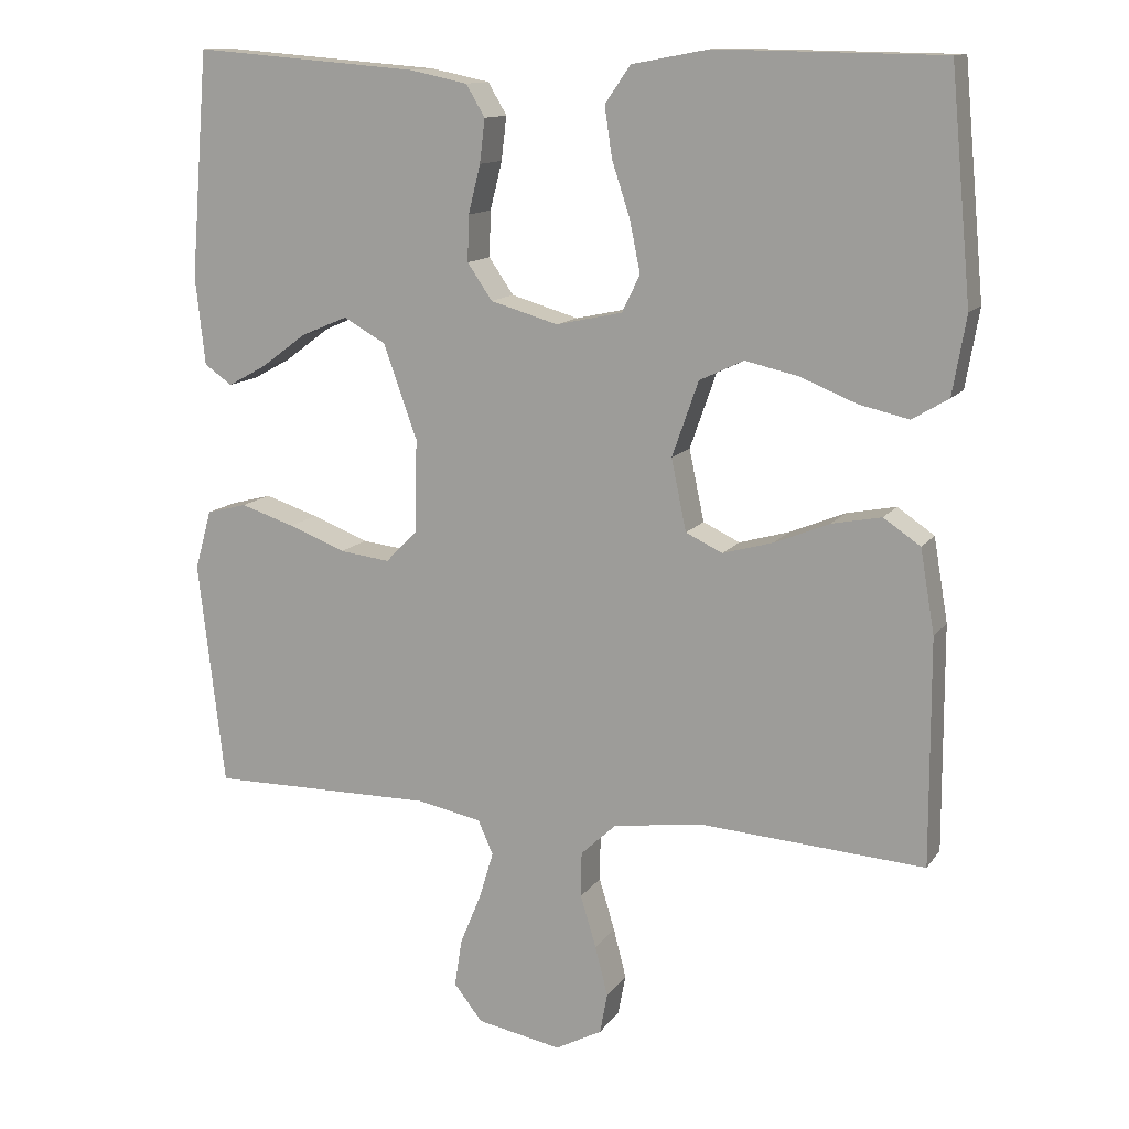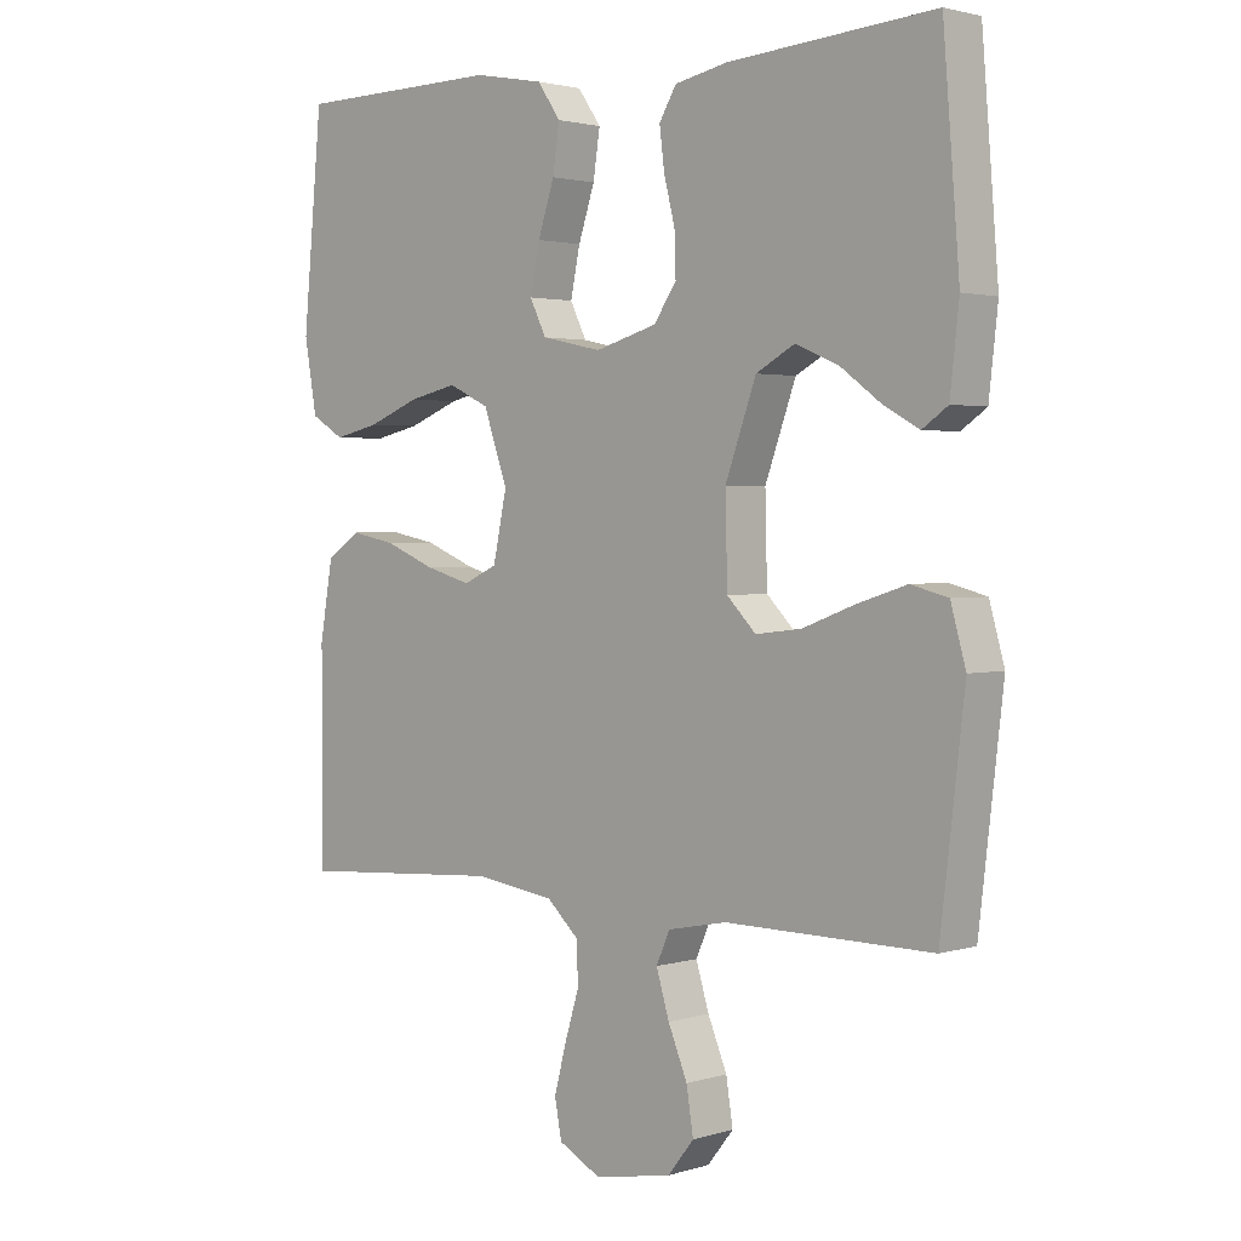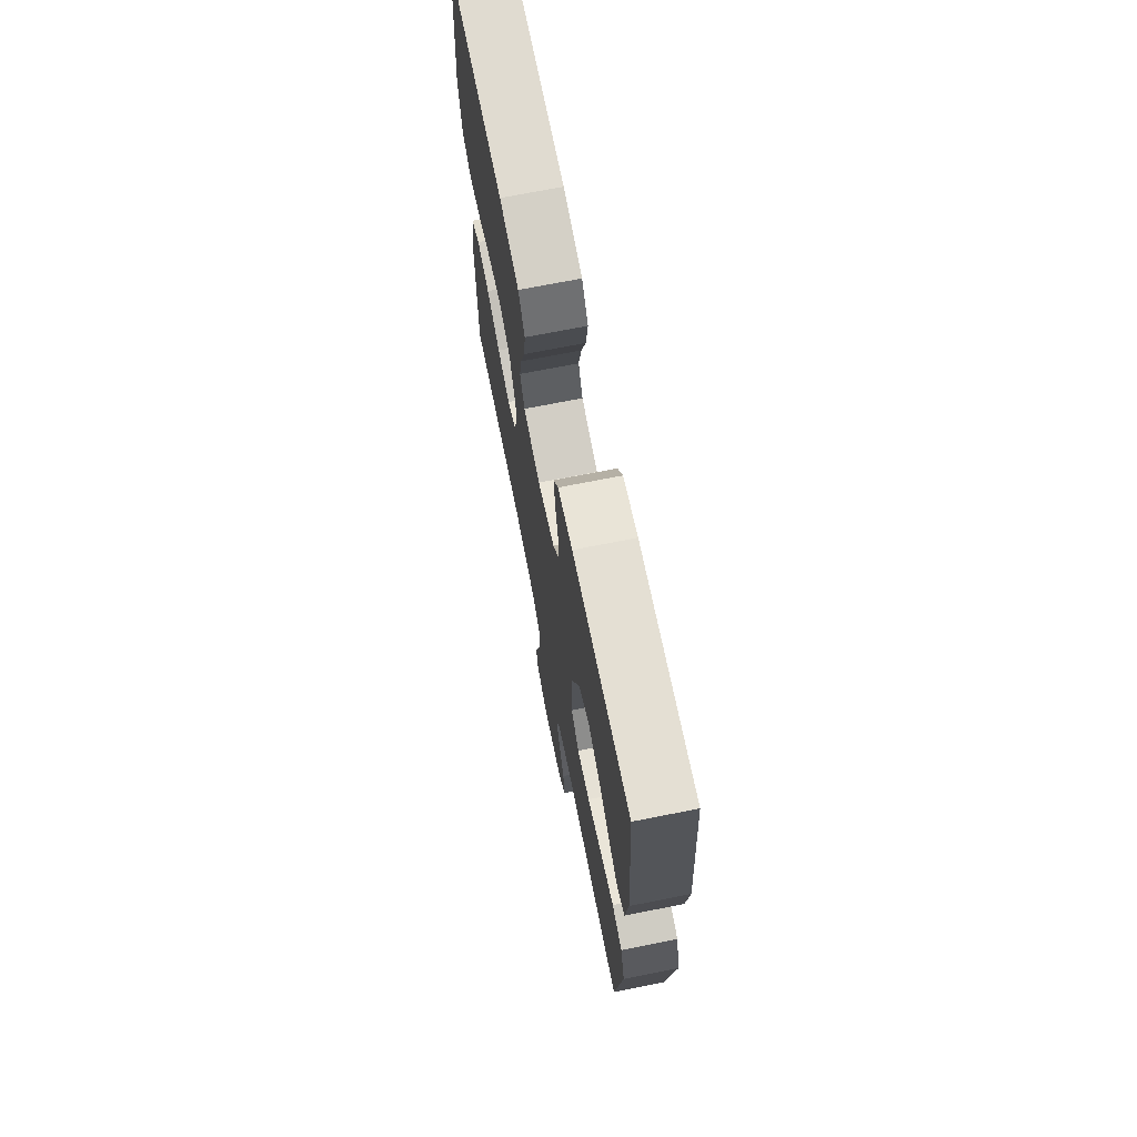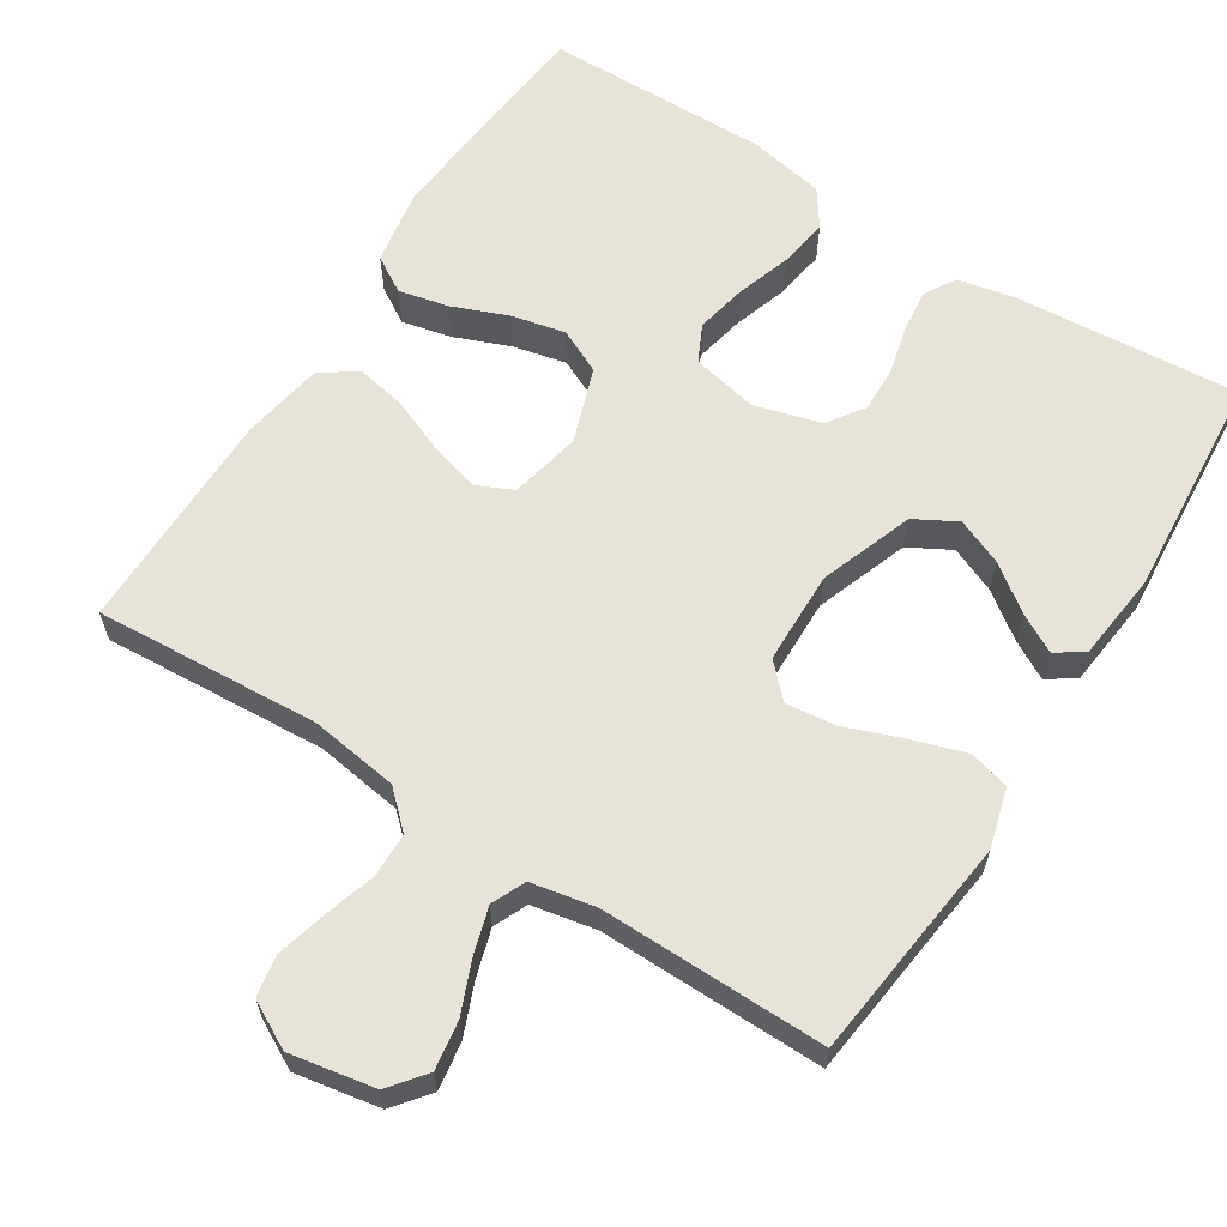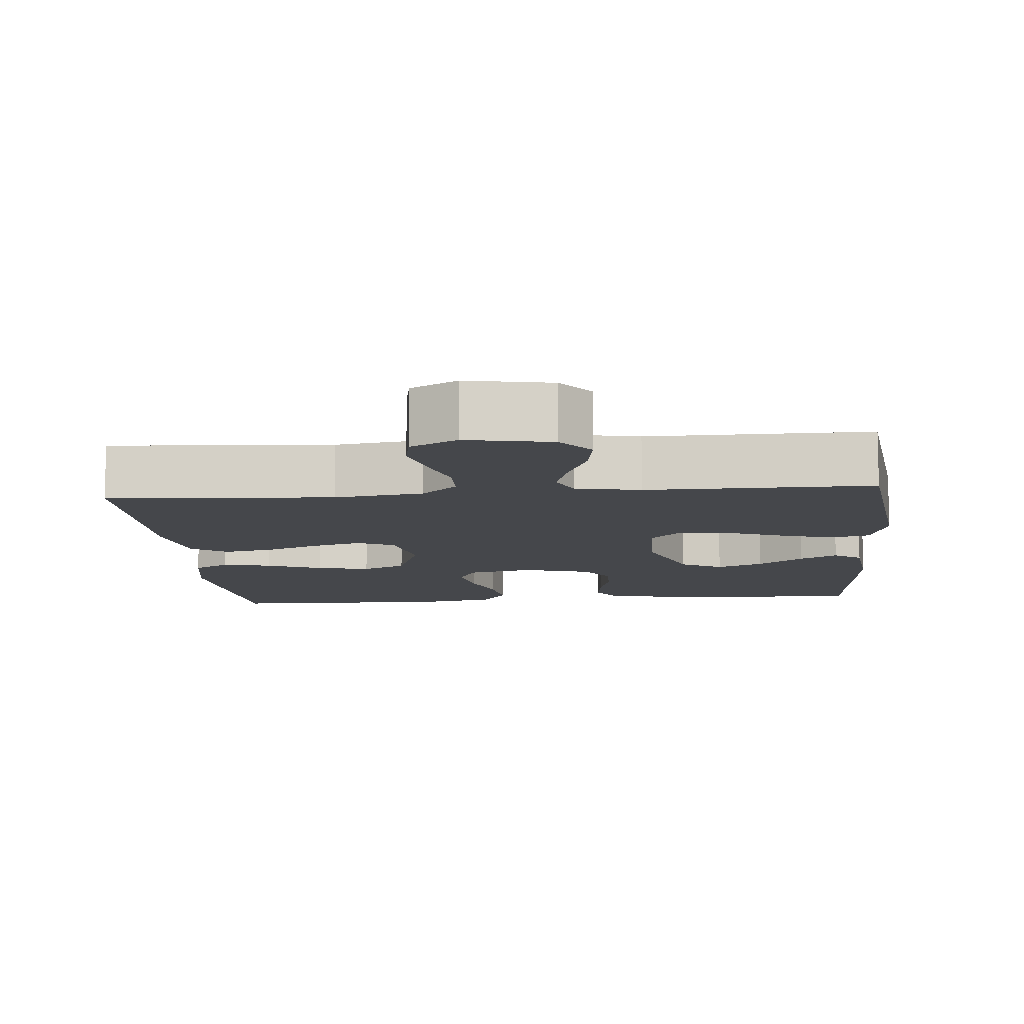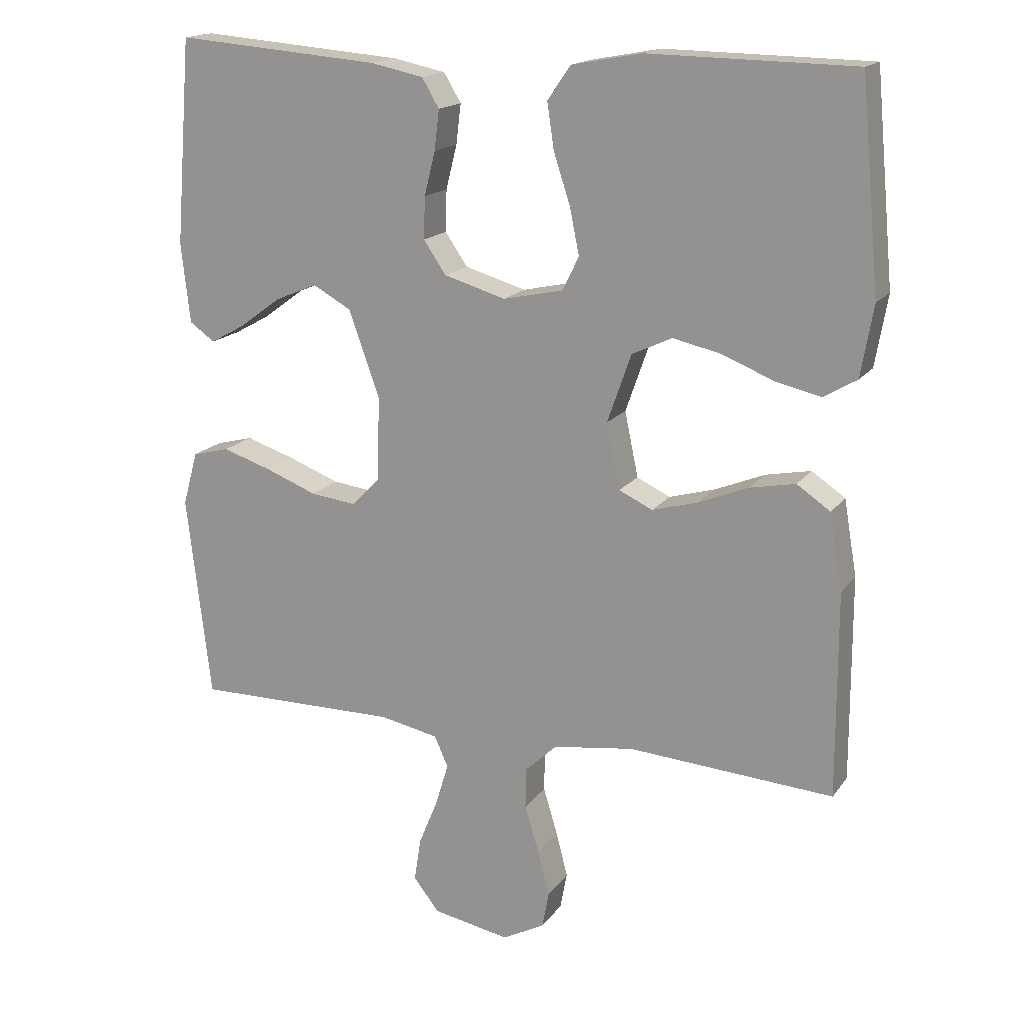
<metadata>
{"format":"obj","ext":"obj","renderer":"f3d","projection":"perspective","resolution":1024,"background":"white","views":[{"elev":12.7,"azim":21.8,"up":"+Z"},{"elev":2.2,"azim":-136.9,"up":"+Z"},{"elev":70.9,"azim":-101.2,"up":"+Z"},{"elev":62.3,"azim":-147.5,"up":"+Y"},{"elev":-10.2,"azim":-175.0,"up":"+Y"},{"elev":16.9,"azim":24.1,"up":"+Z"}]}
</metadata>
<code>
v 0.5 0.07 -0.5
v 0.2 0.07 -0.48
v 0.082 0.07 -0.497
v 0.035 0.07 -0.541
v 0.034 0.07 -0.601
v 0.055 0.07 -0.67
v 0.072 0.07 -0.736
v 0.062 0.07 -0.79
v 0 0.07 -0.823
v -0.113 0.07 -0.802
v -0.151 0.07 -0.754
v -0.141 0.07 -0.69
v -0.113 0.07 -0.622
v -0.094 0.07 -0.559
v -0.114 0.07 -0.514
v -0.2 0.07 -0.497
v -0.5 0.07 -0.5
v -0.535 0.07 -0.2
v -0.513 0.07 -0.121
v -0.459 0.07 -0.107
v -0.387 0.07 -0.13
v -0.311 0.07 -0.159
v -0.244 0.07 -0.167
v -0.202 0.07 -0.124
v -0.199 0.07 0
v -0.244 0.07 0.125
v -0.3 0.07 0.156
v -0.362 0.07 0.13
v -0.423 0.07 0.085
v -0.474 0.07 0.057
v -0.511 0.07 0.083
v -0.524 0.07 0.2
v -0.5 0.07 0.5
v -0.2 0.07 0.476
v -0.123 0.07 0.46
v -0.098 0.07 0.418
v -0.105 0.07 0.36
v -0.121 0.07 0.296
v -0.123 0.07 0.235
v -0.09 0.07 0.187
v 0 0.07 0.161
v 0.088 0.07 0.18
v 0.112 0.07 0.229
v 0.098 0.07 0.297
v 0.074 0.07 0.37
v 0.064 0.07 0.437
v 0.098 0.07 0.486
v 0.2 0.07 0.505
v 0.5 0.07 0.5
v 0.528 0.07 0.2
v 0.51 0.07 0.096
v 0.462 0.07 0.067
v 0.396 0.07 0.082
v 0.321 0.07 0.112
v 0.25 0.07 0.128
v 0.191 0.07 0.1
v 0.156 0.07 0
v 0.176 0.07 -0.095
v 0.225 0.07 -0.118
v 0.292 0.07 -0.099
v 0.365 0.07 -0.069
v 0.431 0.07 -0.056
v 0.48 0.07 -0.089
v 0.499 0.07 -0.2
v 0.5 0 -0.5
v 0.2 0 -0.48
v 0.082 0 -0.497
v 0.035 0 -0.541
v 0.034 0 -0.601
v 0.055 0 -0.67
v 0.072 0 -0.736
v 0.062 0 -0.79
v 0 0 -0.823
v -0.113 0 -0.802
v -0.151 0 -0.754
v -0.141 0 -0.69
v -0.113 0 -0.622
v -0.094 0 -0.559
v -0.114 0 -0.514
v -0.2 0 -0.497
v -0.5 0 -0.5
v -0.535 0 -0.2
v -0.513 0 -0.121
v -0.459 0 -0.107
v -0.387 0 -0.13
v -0.311 0 -0.159
v -0.244 0 -0.167
v -0.202 0 -0.124
v -0.199 0 0
v -0.244 0 0.125
v -0.3 0 0.156
v -0.362 0 0.13
v -0.423 0 0.085
v -0.474 0 0.057
v -0.511 0 0.083
v -0.524 0 0.2
v -0.5 0 0.5
v -0.2 0 0.476
v -0.123 0 0.46
v -0.098 0 0.418
v -0.105 0 0.36
v -0.121 0 0.296
v -0.123 0 0.235
v -0.09 0 0.187
v 0 0 0.161
v 0.088 0 0.18
v 0.112 0 0.229
v 0.098 0 0.297
v 0.074 0 0.37
v 0.064 0 0.437
v 0.098 0 0.486
v 0.2 0 0.505
v 0.5 0 0.5
v 0.528 0 0.2
v 0.51 0 0.096
v 0.462 0 0.067
v 0.396 0 0.082
v 0.321 0 0.112
v 0.25 0 0.128
v 0.191 0 0.1
v 0.156 0 0
v 0.176 0 -0.095
v 0.225 0 -0.118
v 0.292 0 -0.099
v 0.365 0 -0.069
v 0.431 0 -0.056
v 0.48 0 -0.089
v 0.499 0 -0.2
f 64 1 2
f 63 64 2
f 62 63 2
f 61 62 2
f 60 61 2
f 59 60 2 3
f 58 59 3 4
f 57 58 4
f 52 53 54
f 51 52 54
f 50 51 54
f 49 50 54
f 48 49 54
f 47 48 54
f 46 47 54
f 45 46 54
f 44 45 54
f 43 44 54 55
f 42 43 55 56
f 36 37 38
f 35 36 38
f 34 35 38
f 33 34 38
f 32 33 38
f 31 32 38
f 30 31 38
f 28 29 30
f 20 21 22
f 19 20 22
f 18 19 22
f 17 18 22
f 16 17 22
f 15 16 22 23
f 14 15 23 24
f 11 12 13
f 10 11 13
f 9 10 13
f 8 9 13
f 7 8 13
f 6 7 13
f 5 6 13
f 4 5 13 14
f 14 24 25
f 4 14 25
f 57 4 25
f 56 57 25
f 42 56 25
f 41 42 25
f 40 41 25 26
f 39 40 26 27
f 38 39 27 28
f 28 30 38
f 66 65 128
f 66 128 127
f 66 127 126
f 66 126 125
f 66 125 124
f 67 66 124 123
f 68 67 123 122
f 68 122 121
f 118 117 116
f 118 116 115
f 118 115 114
f 118 114 113
f 118 113 112
f 118 112 111
f 118 111 110
f 118 110 109
f 118 109 108
f 119 118 108 107
f 120 119 107 106
f 102 101 100
f 102 100 99
f 102 99 98
f 102 98 97
f 102 97 96
f 102 96 95
f 102 95 94
f 94 93 92
f 86 85 84
f 86 84 83
f 86 83 82
f 86 82 81
f 86 81 80
f 87 86 80 79
f 88 87 79 78
f 77 76 75
f 77 75 74
f 77 74 73
f 77 73 72
f 77 72 71
f 77 71 70
f 77 70 69
f 78 77 69 68
f 89 88 78
f 89 78 68
f 89 68 121
f 89 121 120
f 89 120 106
f 89 106 105
f 90 89 105 104
f 91 90 104 103
f 92 91 103 102
f 102 94 92
f 1 65 66 2
f 2 66 67 3
f 3 67 68 4
f 4 68 69 5
f 5 69 70 6
f 6 70 71 7
f 7 71 72 8
f 8 72 73 9
f 9 73 74 10
f 10 74 75 11
f 11 75 76 12
f 12 76 77 13
f 13 77 78 14
f 14 78 79 15
f 15 79 80 16
f 16 80 81 17
f 17 81 82 18
f 18 82 83 19
f 19 83 84 20
f 20 84 85 21
f 21 85 86 22
f 22 86 87 23
f 23 87 88 24
f 24 88 89 25
f 25 89 90 26
f 26 90 91 27
f 27 91 92 28
f 28 92 93 29
f 29 93 94 30
f 30 94 95 31
f 31 95 96 32
f 32 96 97 33
f 33 97 98 34
f 34 98 99 35
f 35 99 100 36
f 36 100 101 37
f 37 101 102 38
f 38 102 103 39
f 39 103 104 40
f 40 104 105 41
f 41 105 106 42
f 42 106 107 43
f 43 107 108 44
f 44 108 109 45
f 45 109 110 46
f 46 110 111 47
f 47 111 112 48
f 48 112 113 49
f 49 113 114 50
f 50 114 115 51
f 51 115 116 52
f 52 116 117 53
f 53 117 118 54
f 54 118 119 55
f 55 119 120 56
f 56 120 121 57
f 57 121 122 58
f 58 122 123 59
f 59 123 124 60
f 60 124 125 61
f 61 125 126 62
f 62 126 127 63
f 63 127 128 64
f 64 128 65 1

</code>
